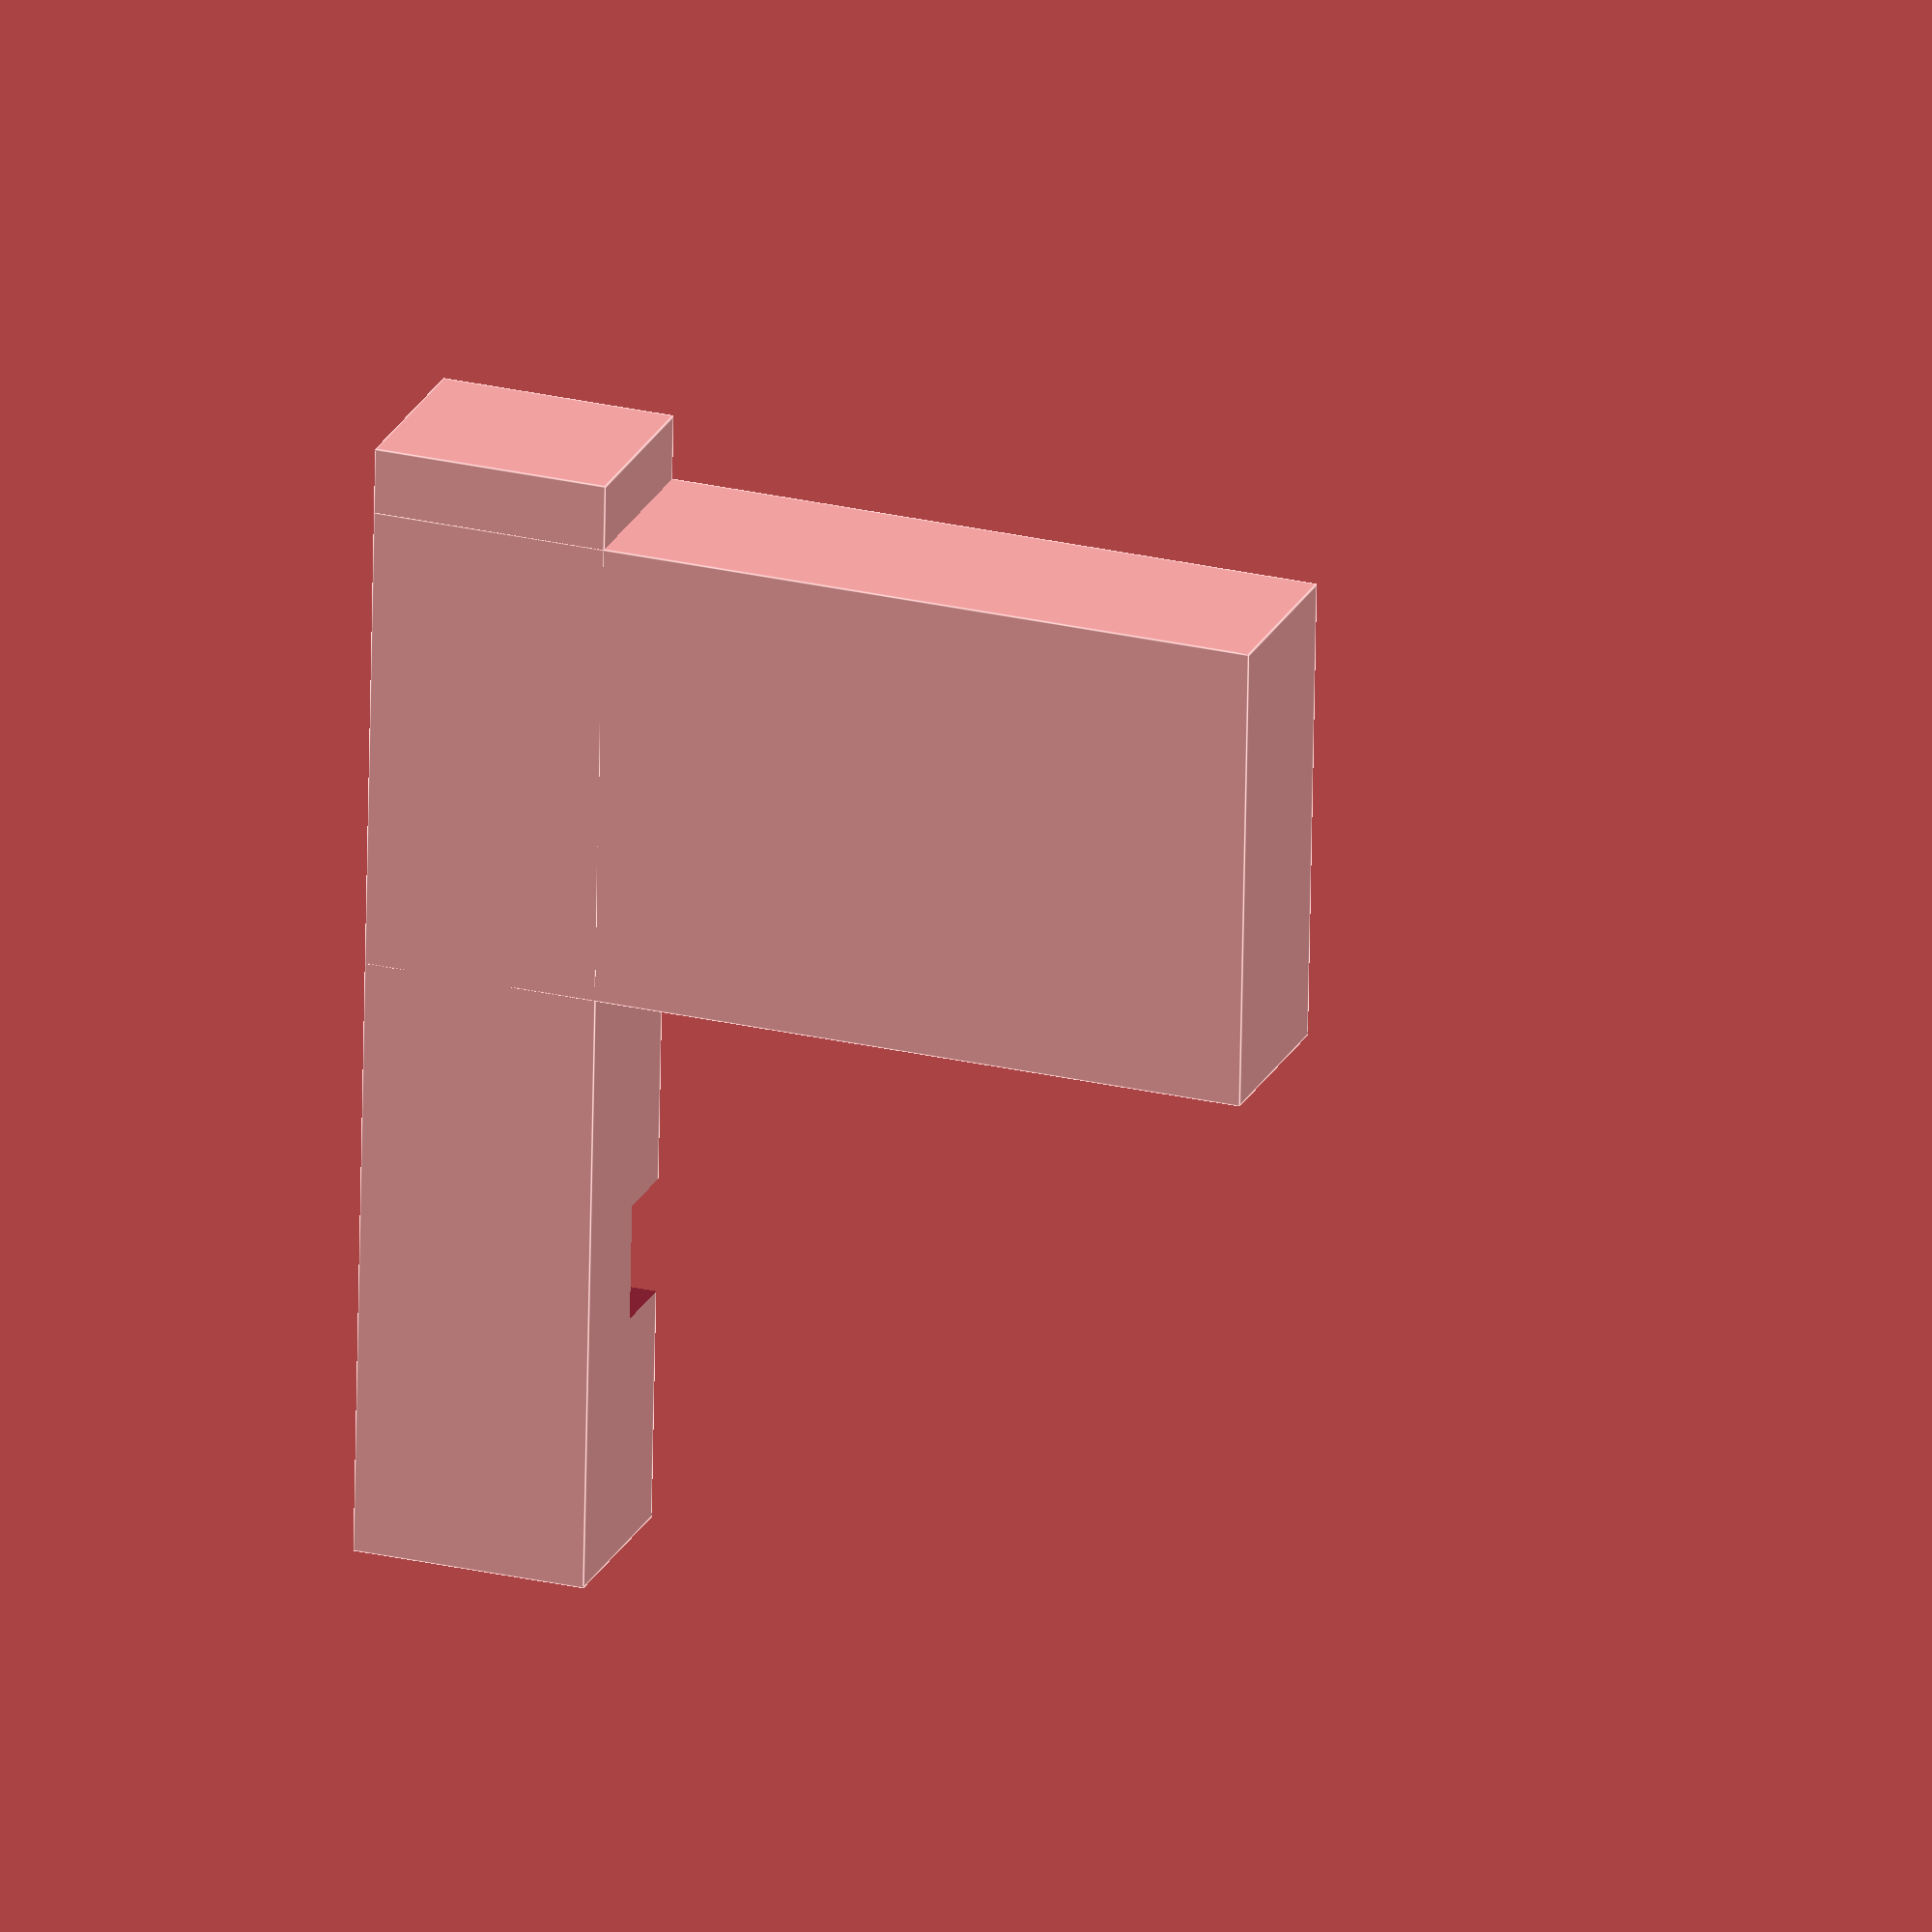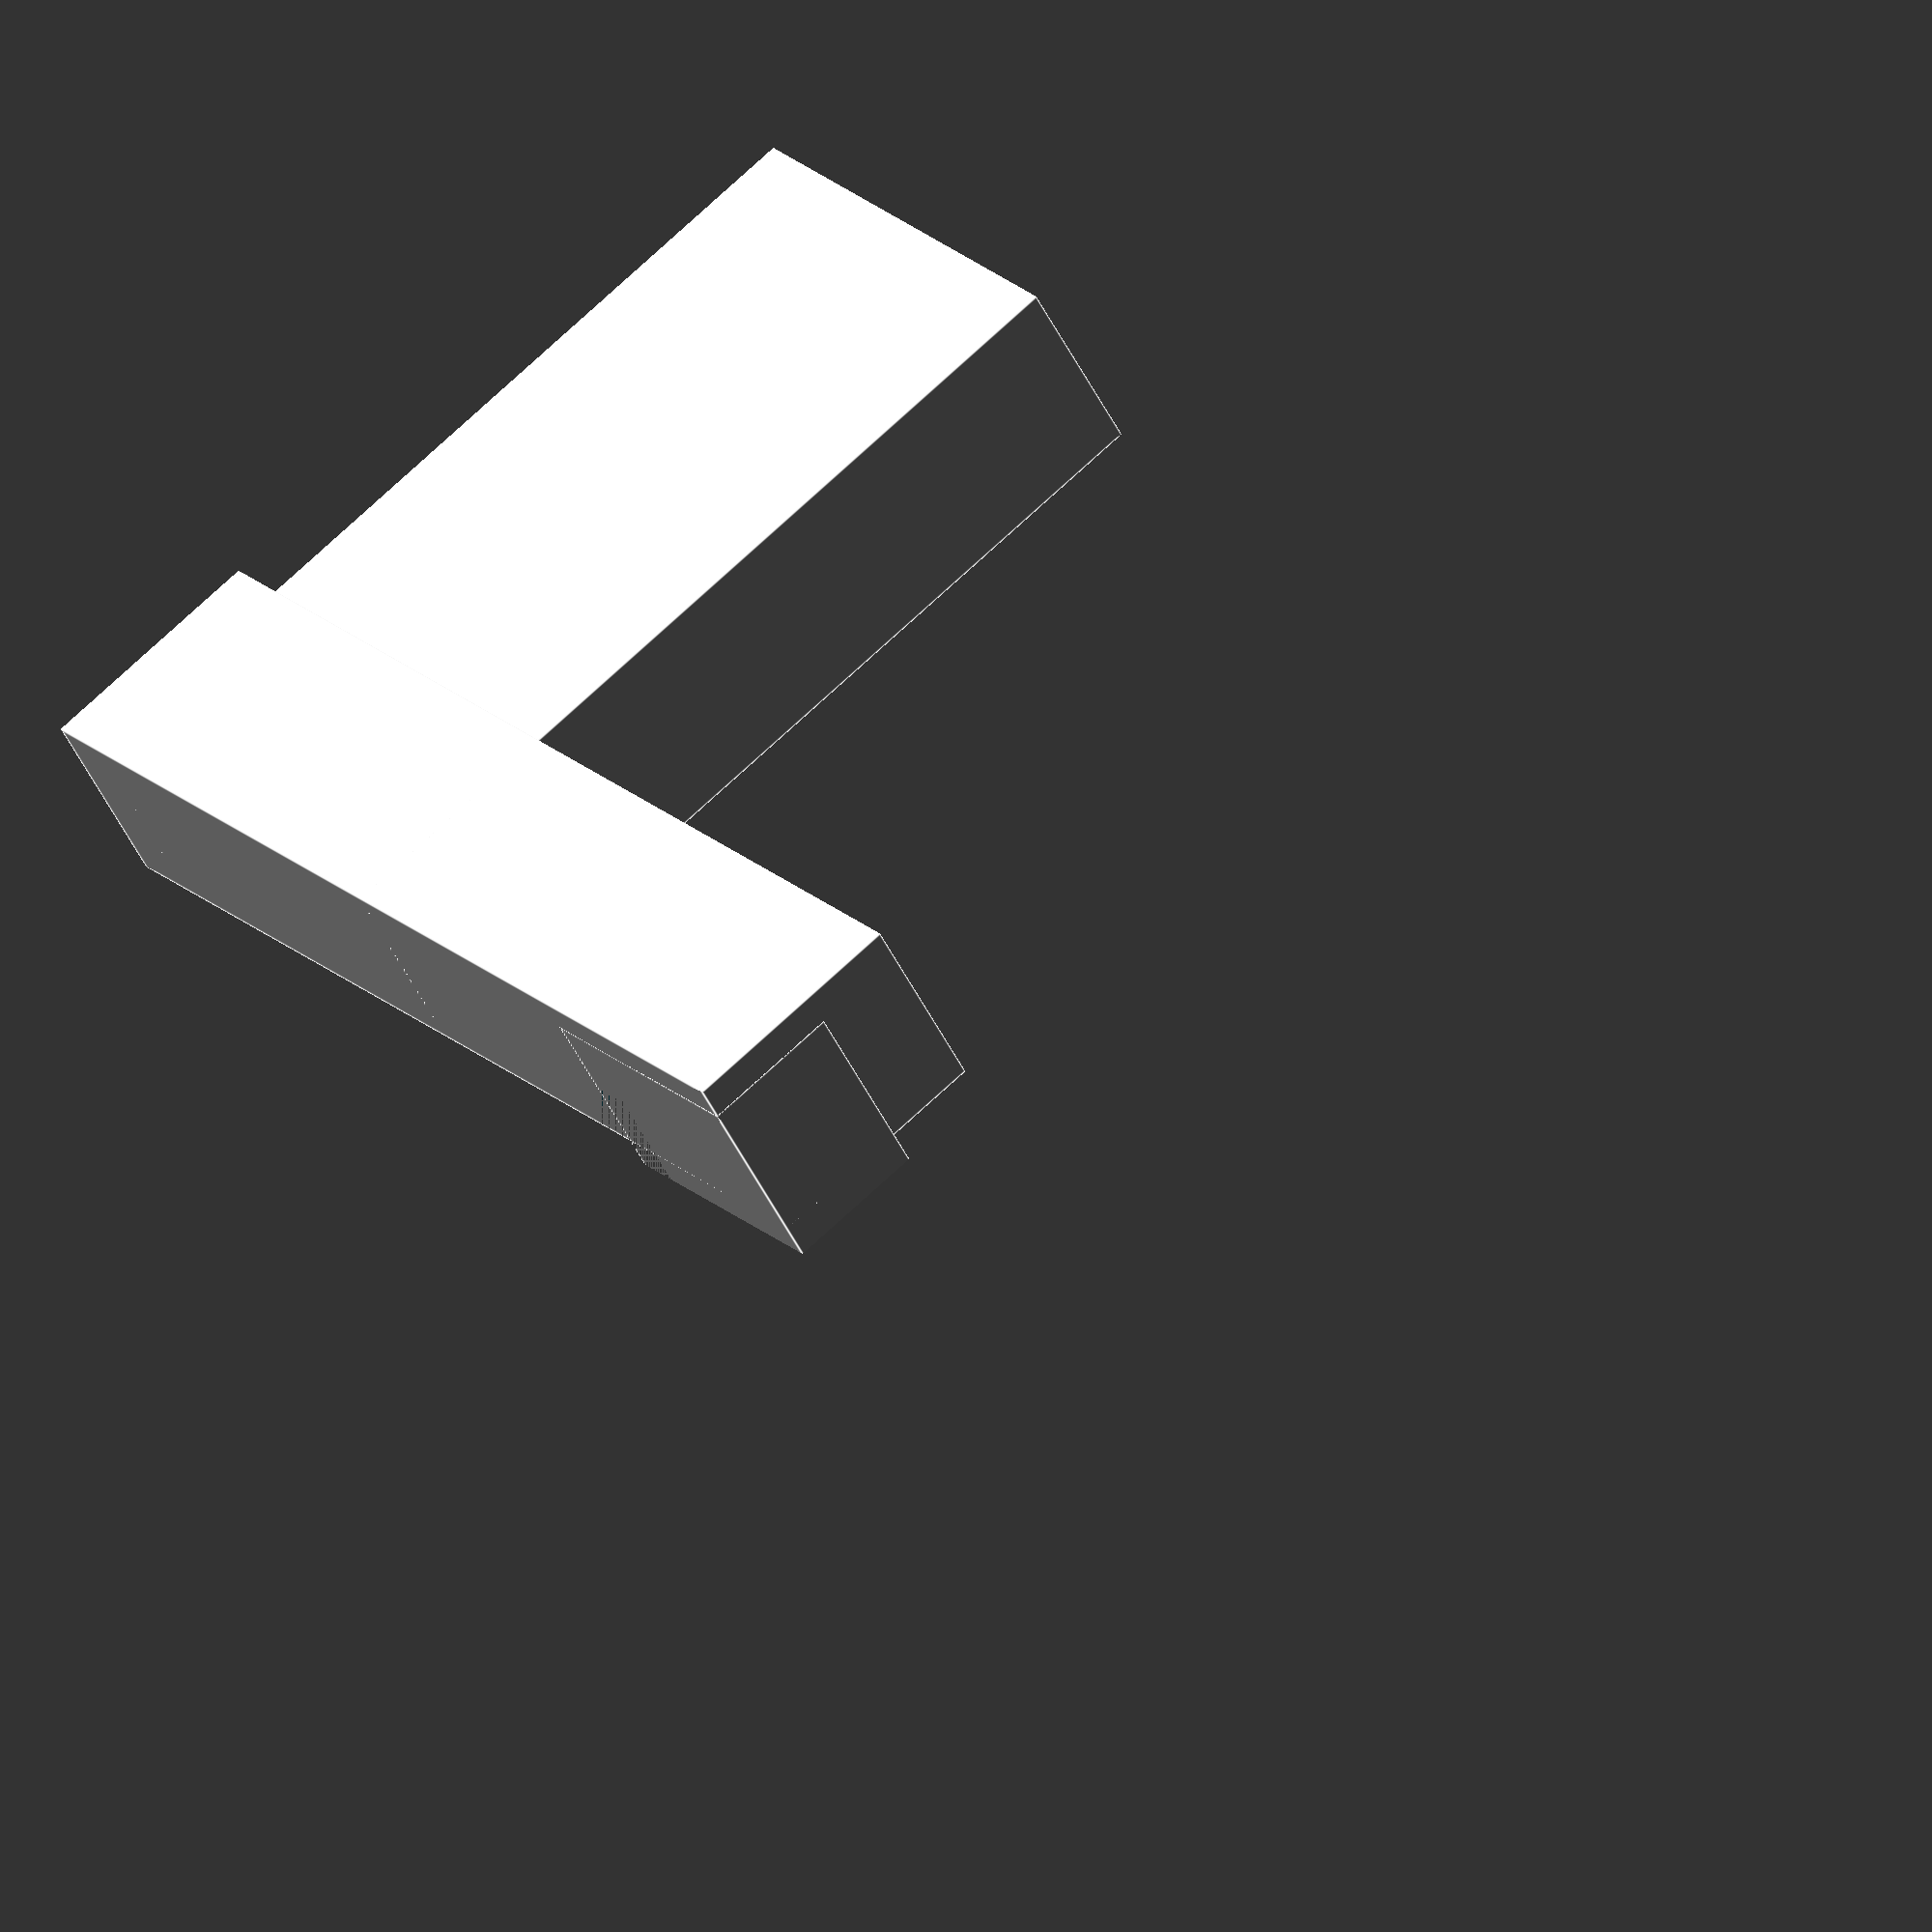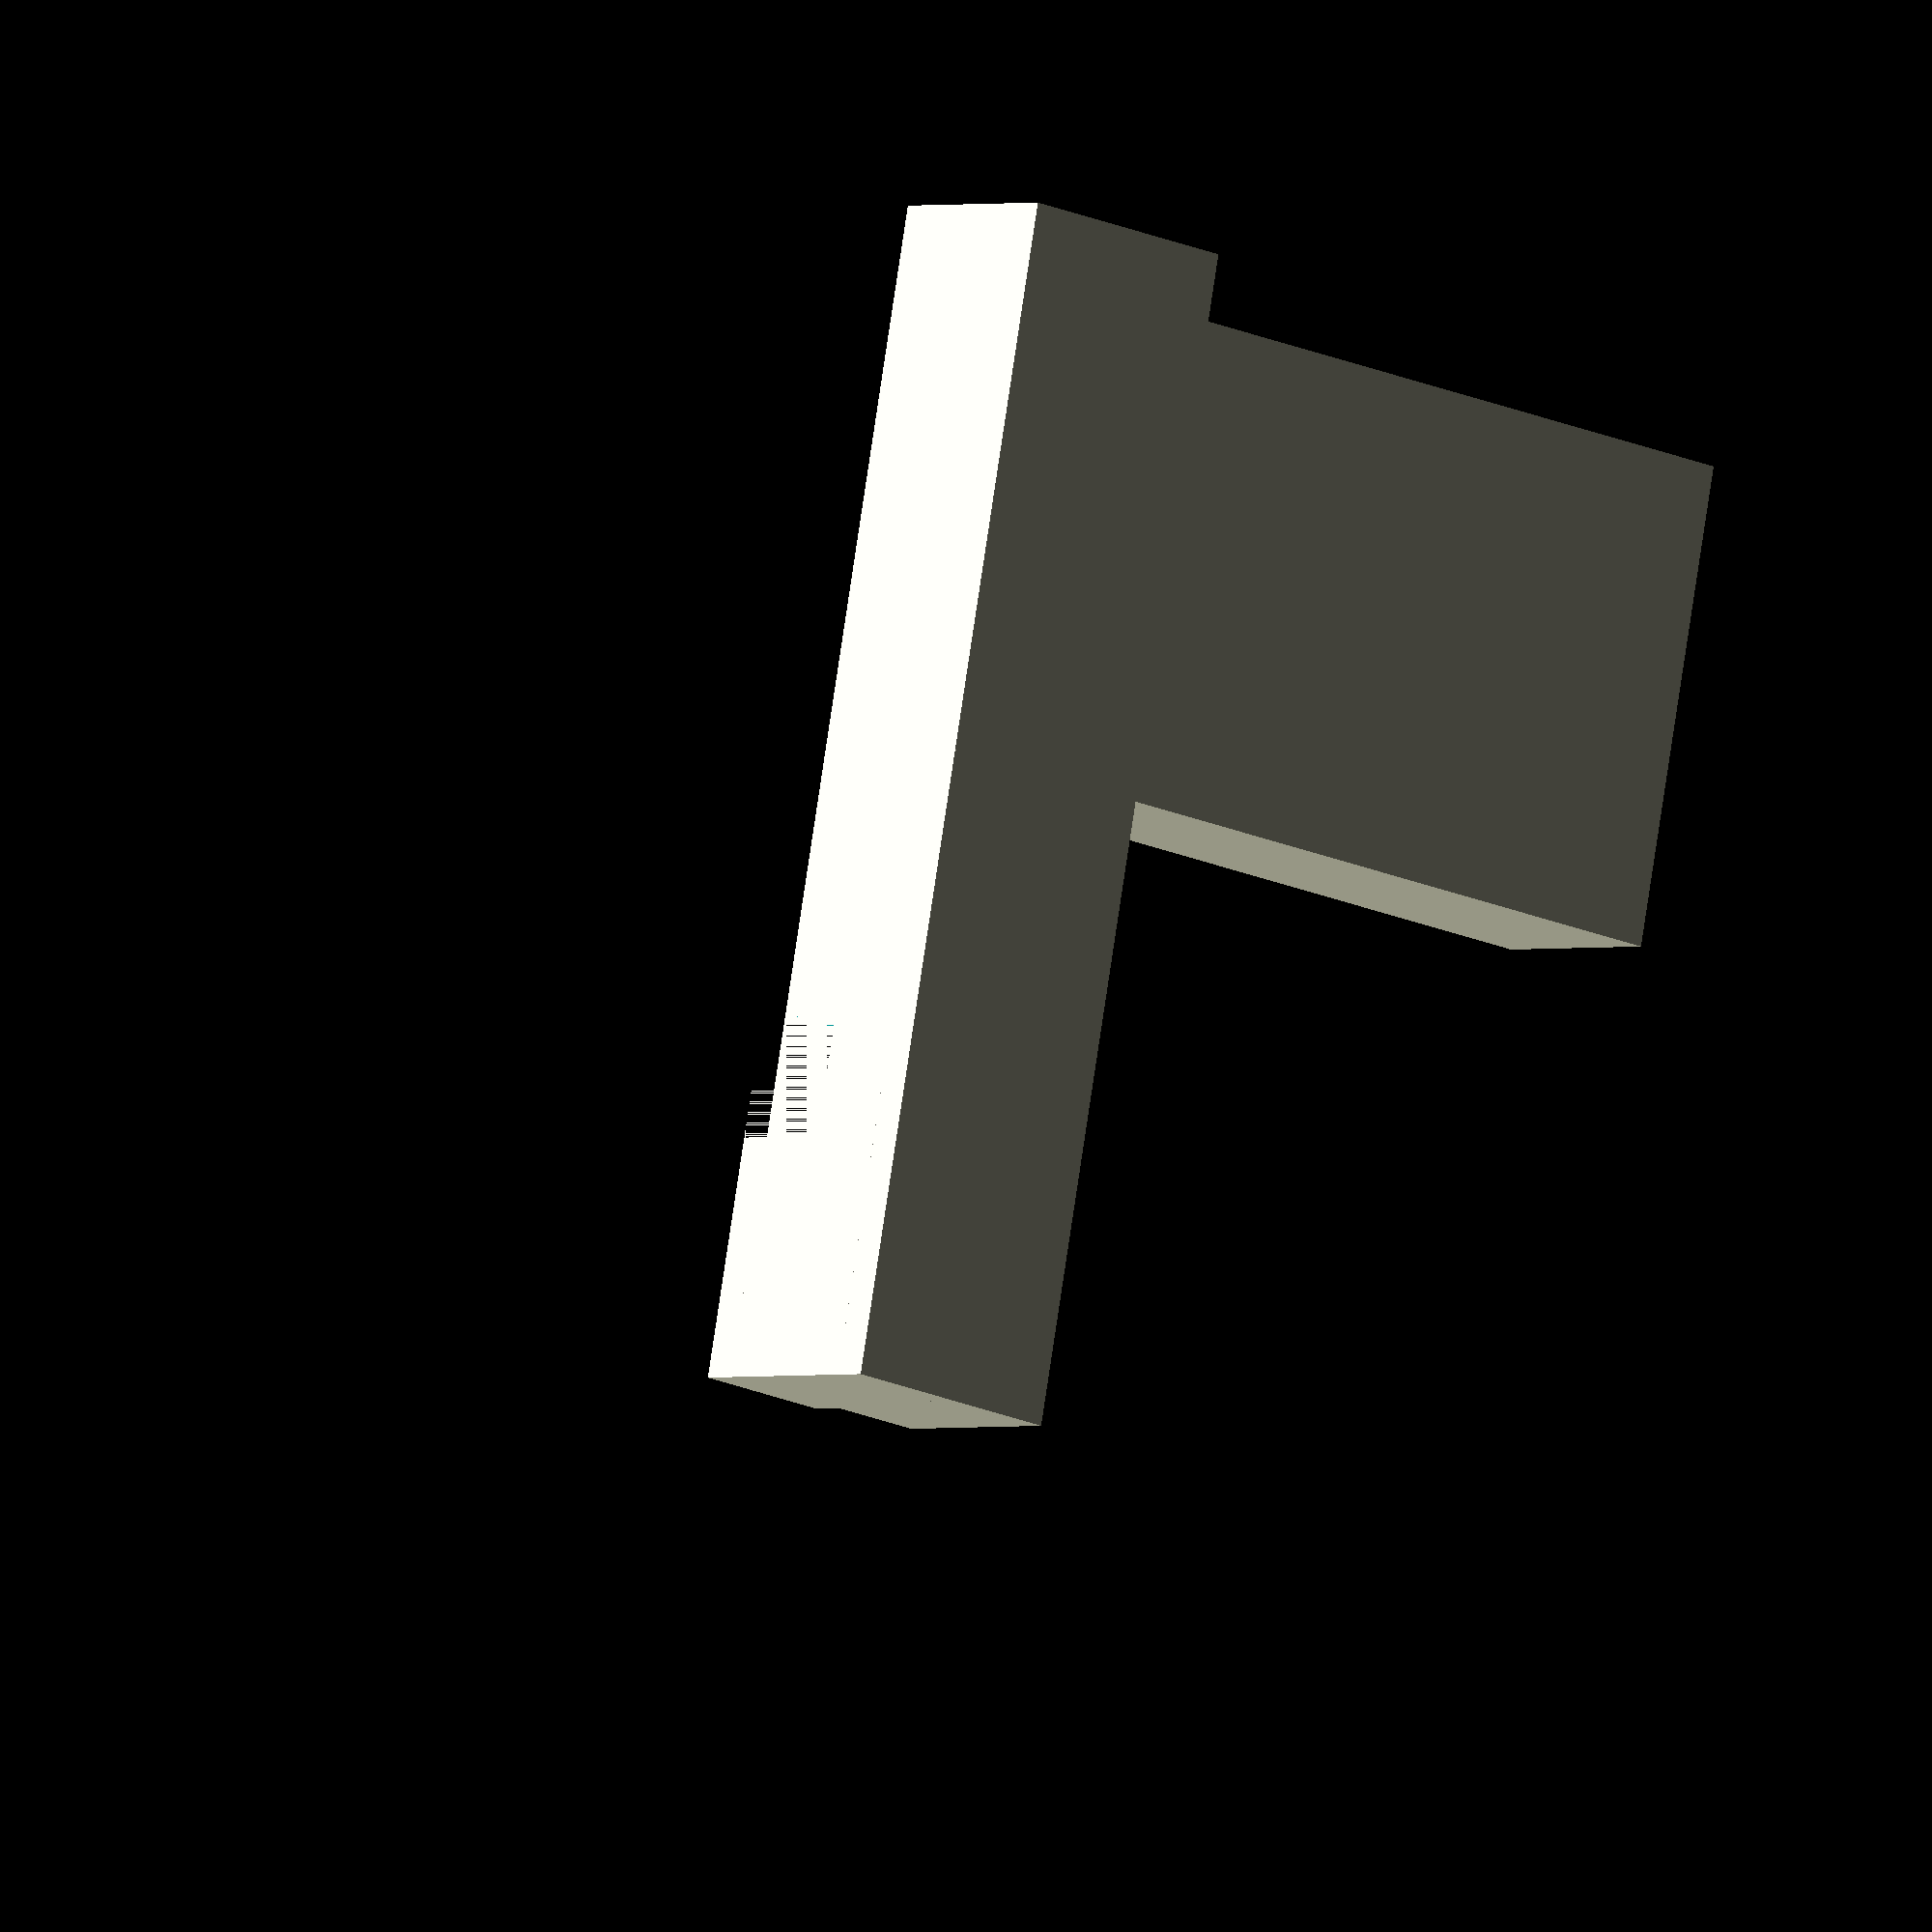
<openscad>
$fn = 96;

module pcb() {
    translate([0, - 8, 0]) {
        // tistak
        cube([18.5, 16, 1.5]);
        // zadni kabely
        translate([0, 0.75, - 3]) cube([2.5, 16 - 1.5, 1.5 + 1.5 + 3]);
        // USB port + soucastky
        translate([0, 3, 1.5])cube([19.4, 10, 3.5]);
        // kabely spodni
        translate([- 7, 3, - 7])cube([18.5 + 7, 10, 7]);
        // ledka
        translate([- 3, 8, - 1]) {
            linear_extrude(6.7) circle(d = 3.1);
            linear_extrude(1) circle(d = 4);
        }
    }
}

module connector() {
    w = 17.4;
    translate([0, - w / 2, 0]) {
        // connector
        cube([6, 17.4, 10.7]);
        translate([0, 4, - 3]) cube([6, w - 4 - 2, 3]);
    }
}

module bok() {
    translate([- 2, 17.4 / 2 - 3]) {
        cube([10, 4, 19]);
        d1 = 3.4;
        translate([- (19.6 - 10 + d1), 0, 14]) cube([21 + d1, 4, 5]);
    }
    // kruh kolem ledky
    translate([- 13, 0, 14 + 2]) linear_extrude(3) circle(d = 10);
    // drzak kruhu kolem ledky
    translate([- 15, - 18 / 2, 14 + 2]) cube([6, 18, 3]);
}

module complete() {
    difference() {
        union() {
            bok();
            mirror([0, 1, 0]) bok();
        }
        // pcb + connector
        translate([0, 0, 2]) {
            connector();
            translate([- 10, 0, 14]) pcb();
        }
    }
}

difference() {
//intersection() {
    complete();
    translate([- 20, - 5, - 1])cube([30, 20, 30]);
}


</openscad>
<views>
elev=334.0 azim=267.0 roll=110.4 proj=o view=edges
elev=110.7 azim=320.9 roll=133.6 proj=o view=edges
elev=18.1 azim=282.6 roll=47.3 proj=o view=solid
</views>
